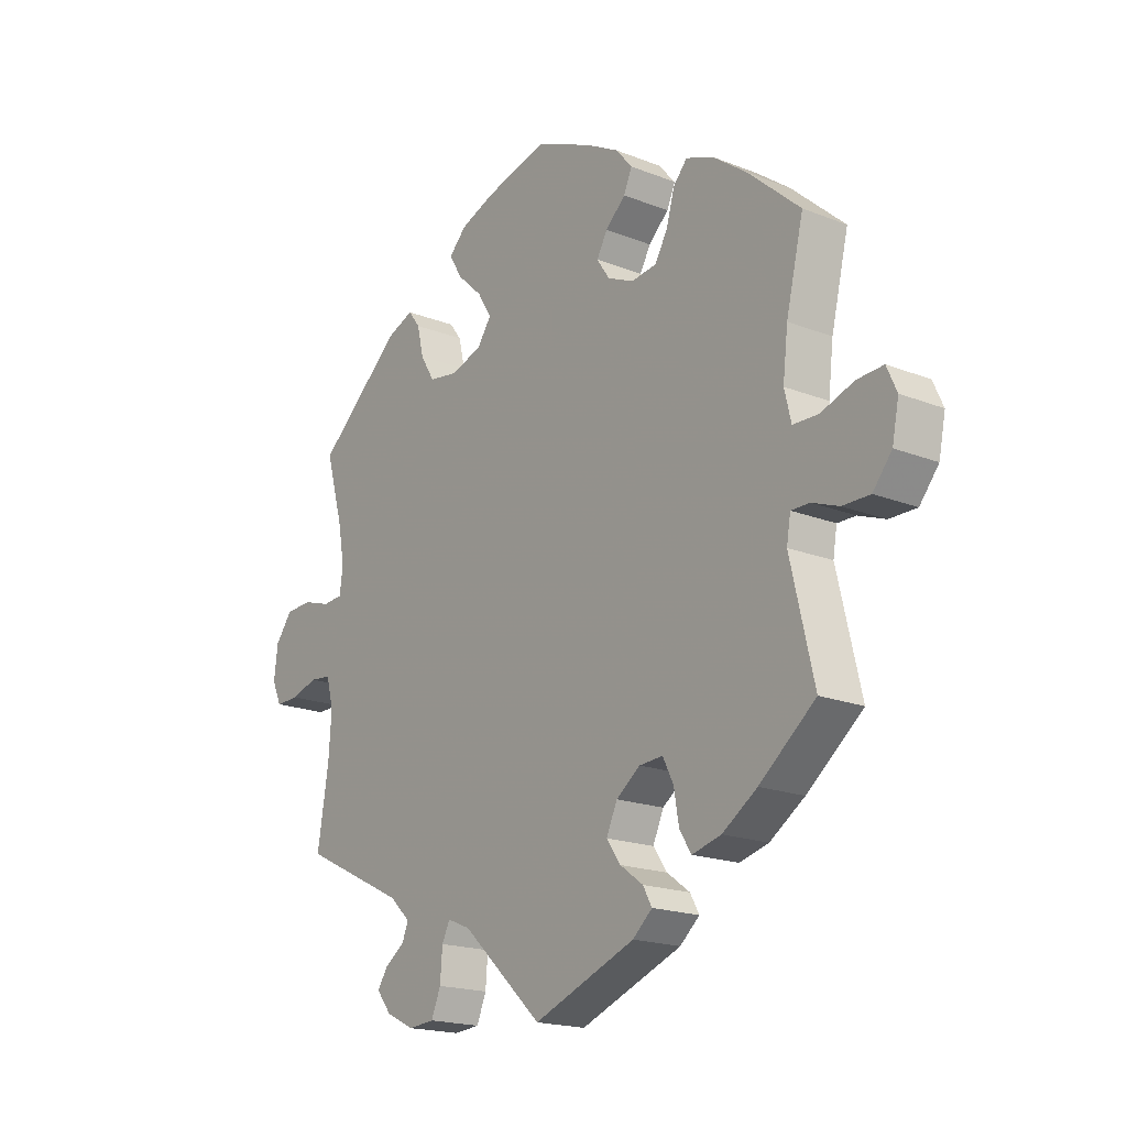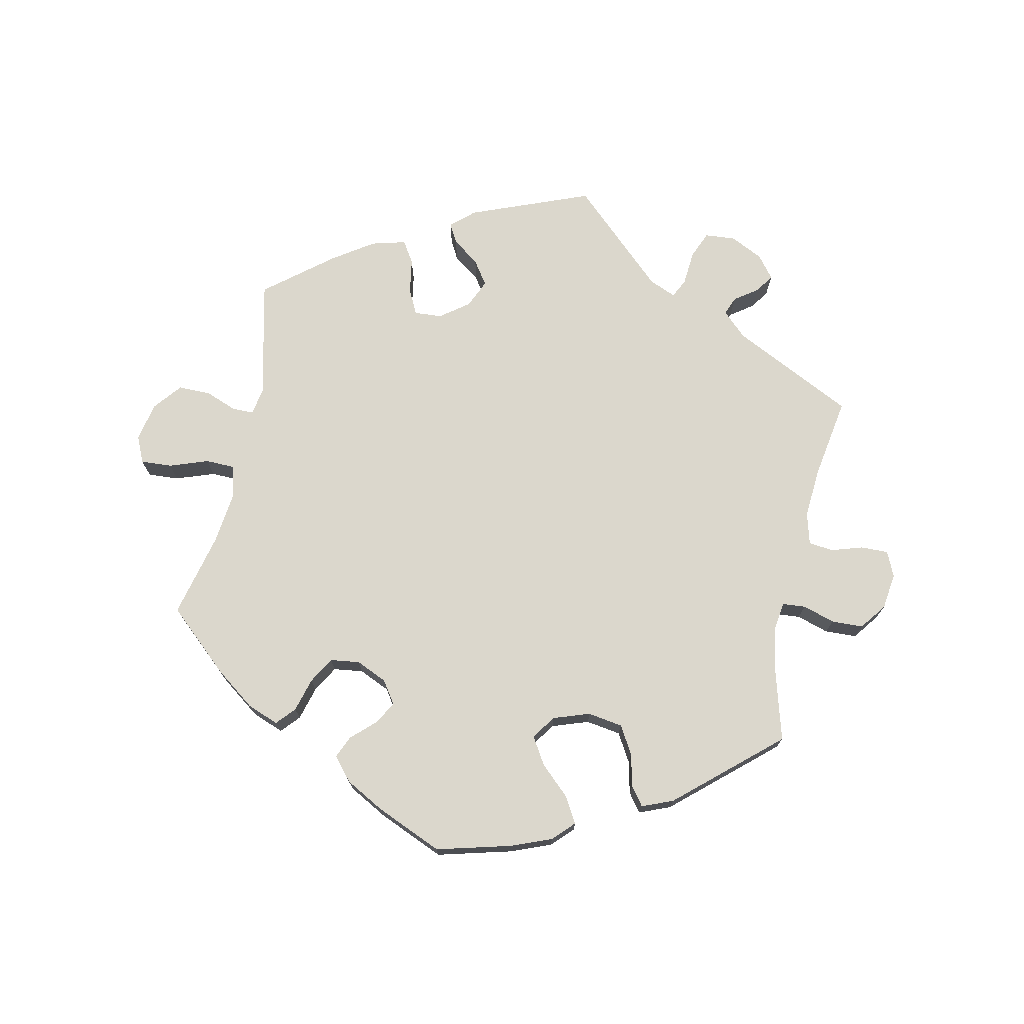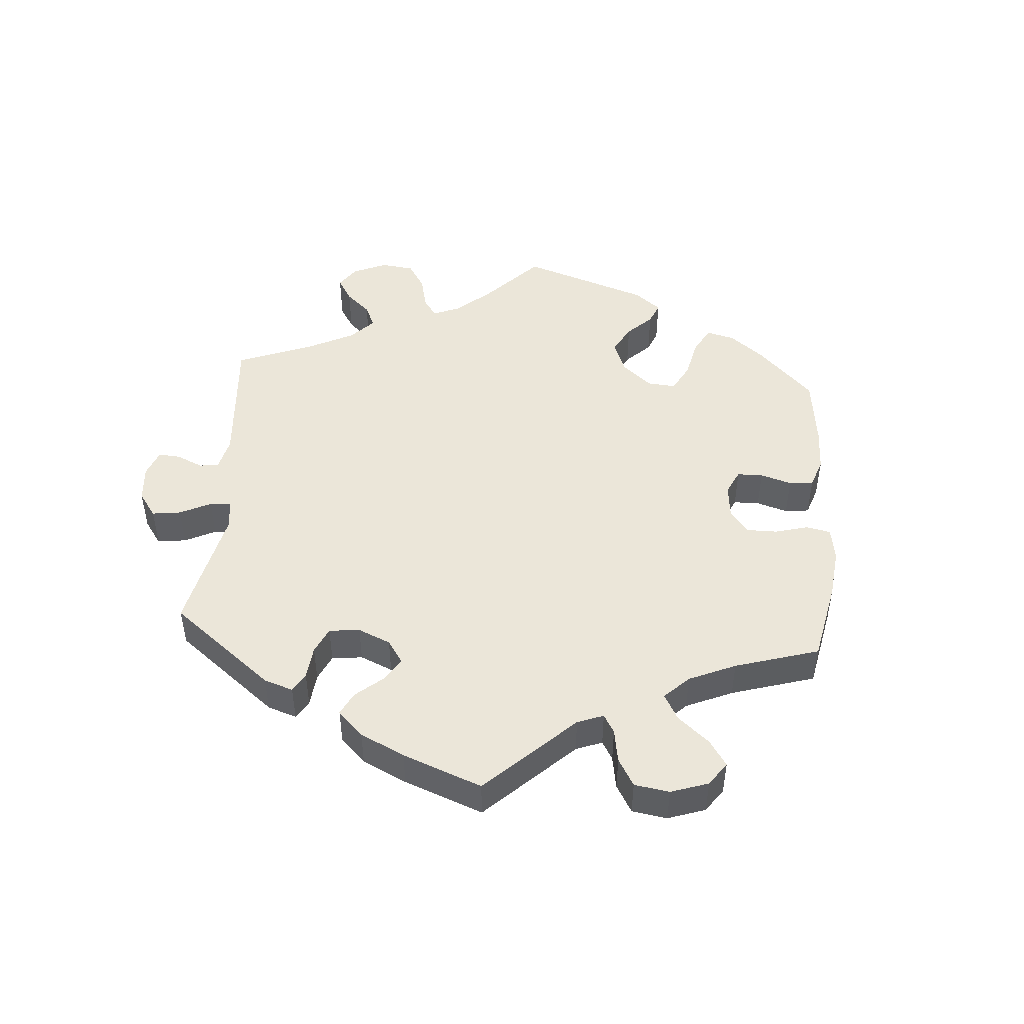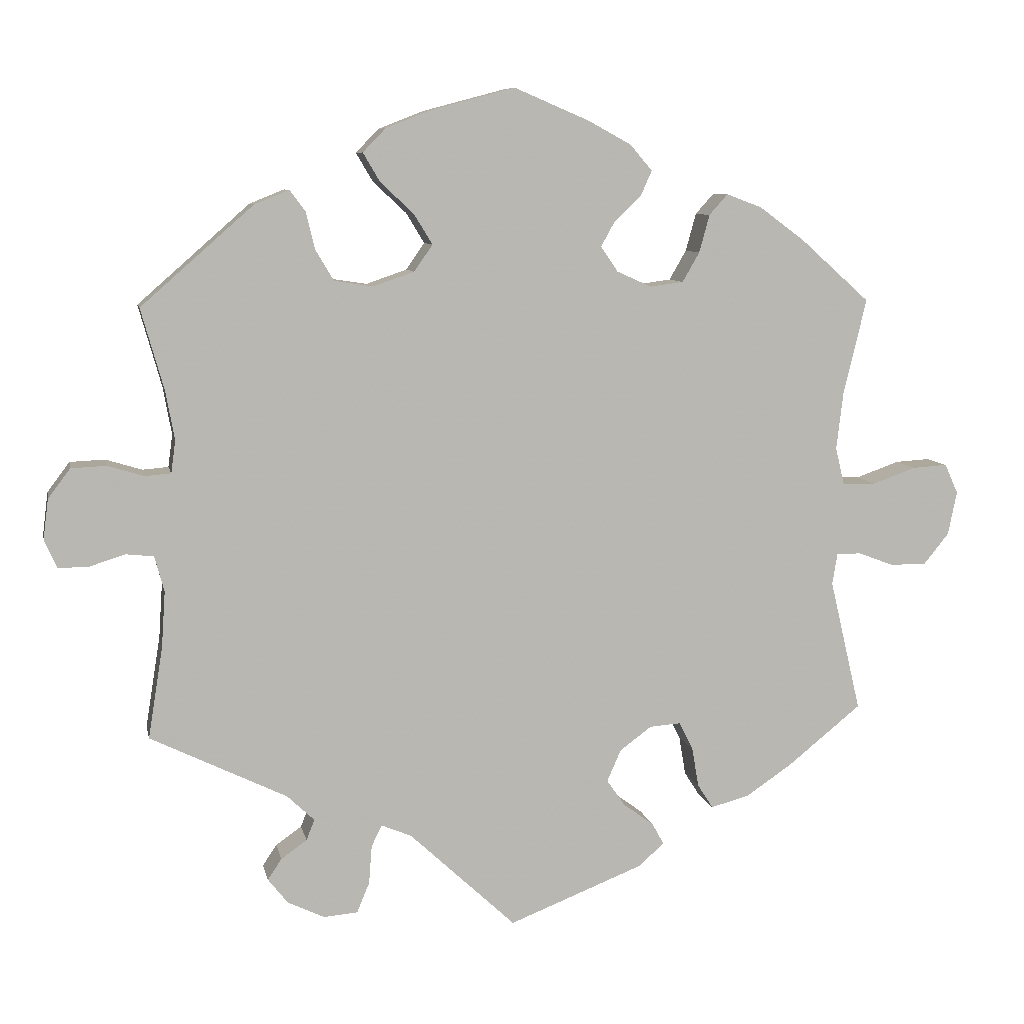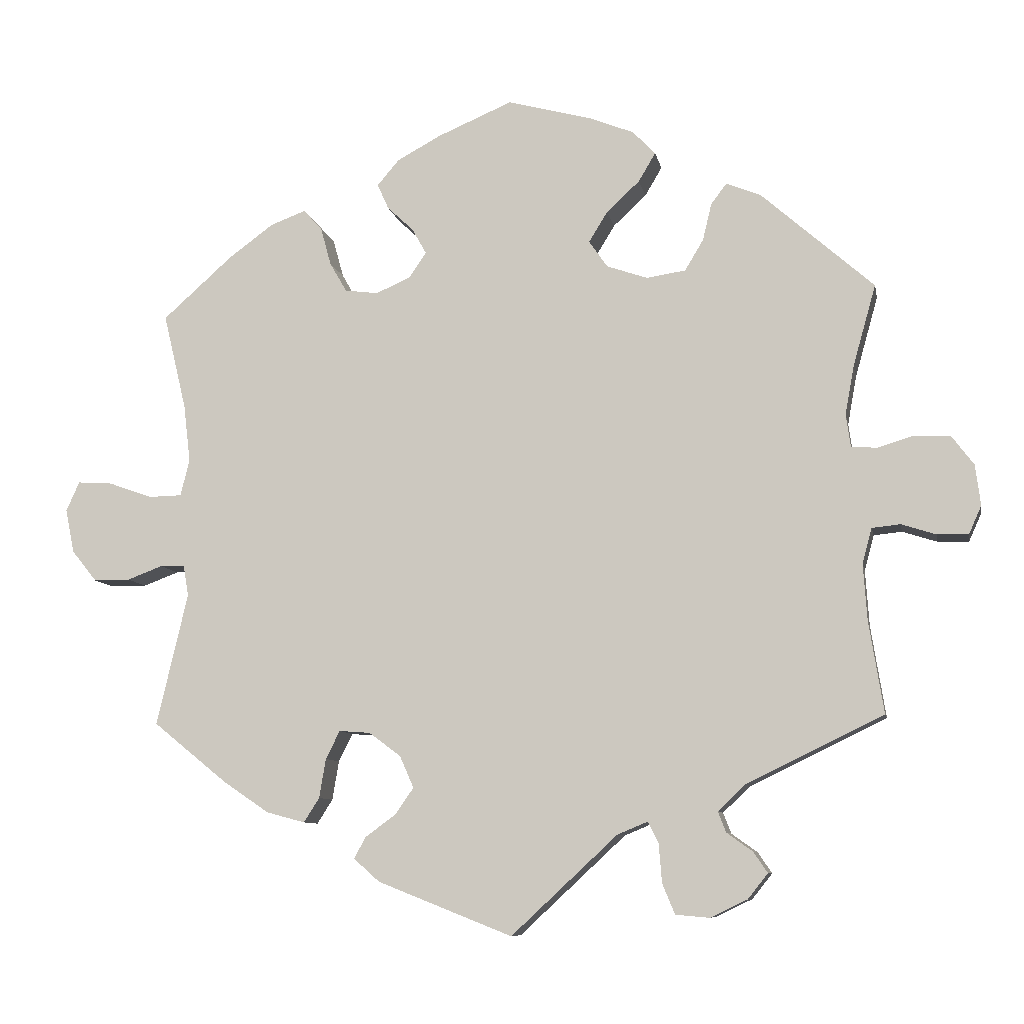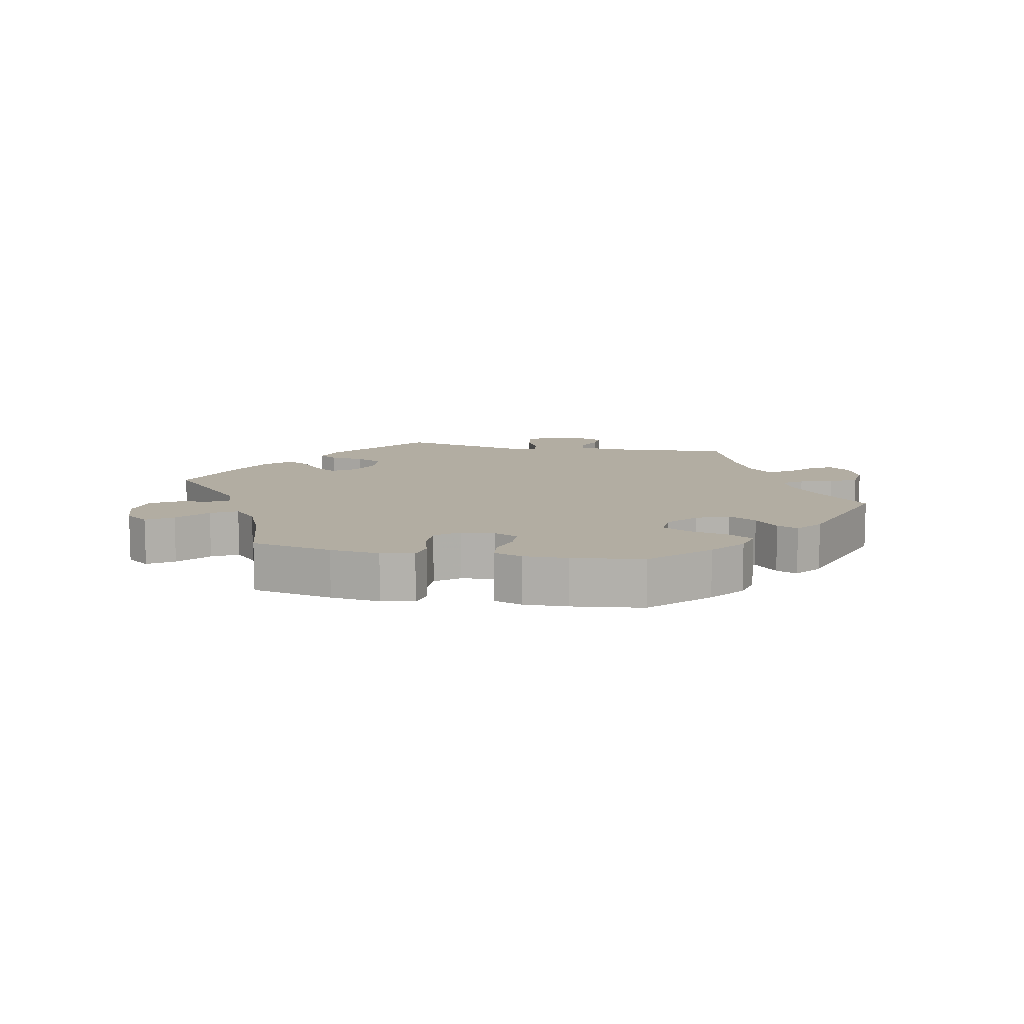
<metadata>
{"format":"obj","ext":"obj","renderer":"f3d","projection":"perspective","resolution":1024,"background":"white","views":[{"elev":-18.5,"azim":-127.3,"up":"+Z"},{"elev":73.3,"azim":12.2,"up":"+Y"},{"elev":48.1,"azim":-115.7,"up":"+Y"},{"elev":8.2,"azim":168.8,"up":"+Z"},{"elev":-8.8,"azim":10.7,"up":"+Z"},{"elev":10.6,"azim":-18.8,"up":"+Y"}]}
</metadata>
<code>
v 0.47 0.07 0.18
v 0.458 0.07 0.114
v 0.464 0.07 0.07
v 0.499 0.07 0.067
v 0.548 0.07 0.082
v 0.596 0.07 0.08
v 0.626 0.07 0.04
v 0.633 0.07 -0.015
v 0.616 0.07 -0.053
v 0.574 0.07 -0.052
v 0.527 0.07 -0.037
v 0.489 0.07 -0.041
v 0.476 0.07 -0.089
v 0.481 0.07 -0.164
v 0.501 0.07 -0.289
v 0.316 0.07 -0.379
v 0.279 0.07 -0.414
v 0.29 0.07 -0.442
v 0.325 0.07 -0.467
v 0.344 0.07 -0.495
v 0.317 0.07 -0.529
v 0.267 0.07 -0.553
v 0.221 0.07 -0.549
v 0.204 0.07 -0.508
v 0.2 0.07 -0.456
v 0.186 0.07 -0.427
v 0.145 0.07 -0.444
v 0.001 0.07 -0.578
v -0.181 0.07 -0.506
v -0.216 0.07 -0.475
v -0.2 0.07 -0.446
v -0.159 0.07 -0.416
v -0.134 0.07 -0.38
v -0.153 0.07 -0.337
v -0.196 0.07 -0.305
v -0.238 0.07 -0.302
v -0.257 0.07 -0.34
v -0.266 0.07 -0.393
v -0.287 0.07 -0.426
v -0.339 0.07 -0.412
v -0.401 0.07 -0.37
v -0.501 0.07 -0.289
v -0.459 0.07 -0.11
v -0.466 0.07 -0.068
v -0.499 0.07 -0.068
v -0.547 0.07 -0.086
v -0.596 0.07 -0.086
v -0.63 0.07 -0.044
v -0.642 0.07 0.015
v -0.624 0.07 0.055
v -0.577 0.07 0.052
v -0.518 0.07 0.031
v -0.473 0.07 0.032
v -0.461 0.07 0.082
v -0.47 0.07 0.159
v -0.501 0.07 0.289
v -0.407 0.07 0.373
v -0.346 0.07 0.418
v -0.298 0.07 0.436
v -0.273 0.07 0.408
v -0.259 0.07 0.357
v -0.236 0.07 0.317
v -0.191 0.07 0.311
v -0.144 0.07 0.332
v -0.121 0.07 0.366
v -0.14 0.07 0.4
v -0.176 0.07 0.434
v -0.191 0.07 0.468
v -0.161 0.07 0.503
v -0.102 0.07 0.535
v -0.001 0.07 0.578
v 0.112 0.07 0.548
v 0.173 0.07 0.524
v 0.204 0.07 0.492
v 0.181 0.07 0.453
v 0.136 0.07 0.411
v 0.111 0.07 0.37
v 0.136 0.07 0.334
v 0.191 0.07 0.315
v 0.244 0.07 0.323
v 0.269 0.07 0.365
v 0.281 0.07 0.415
v 0.302 0.07 0.443
v 0.349 0.07 0.424
v 0.501 0.07 0.29
v 0.47 0 0.18
v 0.458 0 0.114
v 0.464 0 0.07
v 0.499 0 0.067
v 0.548 0 0.082
v 0.596 0 0.08
v 0.626 0 0.04
v 0.633 0 -0.015
v 0.616 0 -0.053
v 0.574 0 -0.052
v 0.527 0 -0.037
v 0.489 0 -0.041
v 0.476 0 -0.089
v 0.481 0 -0.164
v 0.501 0 -0.289
v 0.316 0 -0.379
v 0.279 0 -0.414
v 0.29 0 -0.442
v 0.325 0 -0.467
v 0.344 0 -0.495
v 0.317 0 -0.529
v 0.267 0 -0.553
v 0.221 0 -0.549
v 0.204 0 -0.508
v 0.2 0 -0.456
v 0.186 0 -0.427
v 0.145 0 -0.444
v 0.001 0 -0.578
v -0.181 0 -0.506
v -0.216 0 -0.475
v -0.2 0 -0.446
v -0.159 0 -0.416
v -0.134 0 -0.38
v -0.153 0 -0.337
v -0.196 0 -0.305
v -0.238 0 -0.302
v -0.257 0 -0.34
v -0.266 0 -0.393
v -0.287 0 -0.426
v -0.339 0 -0.412
v -0.401 0 -0.37
v -0.501 0 -0.289
v -0.459 0 -0.11
v -0.466 0 -0.068
v -0.499 0 -0.068
v -0.547 0 -0.086
v -0.596 0 -0.086
v -0.63 0 -0.044
v -0.642 0 0.015
v -0.624 0 0.055
v -0.577 0 0.052
v -0.518 0 0.031
v -0.473 0 0.032
v -0.461 0 0.082
v -0.47 0 0.159
v -0.501 0 0.289
v -0.407 0 0.373
v -0.346 0 0.418
v -0.298 0 0.436
v -0.273 0 0.408
v -0.259 0 0.357
v -0.236 0 0.317
v -0.191 0 0.311
v -0.144 0 0.332
v -0.121 0 0.366
v -0.14 0 0.4
v -0.176 0 0.434
v -0.191 0 0.468
v -0.161 0 0.503
v -0.102 0 0.535
v -0.001 0 0.578
v 0.112 0 0.548
v 0.173 0 0.524
v 0.204 0 0.492
v 0.181 0 0.453
v 0.136 0 0.411
v 0.111 0 0.37
v 0.136 0 0.334
v 0.191 0 0.315
v 0.244 0 0.323
v 0.269 0 0.365
v 0.281 0 0.415
v 0.302 0 0.443
v 0.349 0 0.424
v 0.501 0 0.29
f 84 85 1
f 81 82 83 84
f 80 81 84 1
f 79 80 1 2
f 78 79 2 3
f 73 74 75 76
f 73 76 77
f 72 73 77
f 71 72 77
f 70 71 77
f 69 70 77 78
f 66 67 68 69
f 65 66 69 78
f 58 59 60 61
f 58 61 62
f 55 56 57 58
f 54 55 58 62
f 53 54 62 63
f 49 50 51 52
f 49 52 53
f 48 49 53
f 45 46 47 48
f 44 45 48 53
f 43 44 53 63
f 37 38 39 40
f 36 37 40 41
f 29 30 31 32
f 27 28 29 32
f 26 27 32 33
f 22 23 24 25
f 22 25 26
f 21 22 26
f 18 19 20 21
f 17 18 21 26
f 16 17 26 33
f 14 15 16 33
f 8 9 10 11
f 8 11 12
f 7 8 12
f 4 5 6 7
f 3 4 7 12
f 64 65 78 3
f 36 41 42 43
f 35 36 43 63
f 34 35 63 64
f 13 14 33 34
f 13 34 64
f 3 12 13 64
f 86 170 169
f 169 168 167 166
f 86 169 166 165
f 87 86 165 164
f 88 87 164 163
f 161 160 159 158
f 162 161 158
f 162 158 157
f 162 157 156
f 162 156 155
f 163 162 155 154
f 154 153 152 151
f 163 154 151 150
f 146 145 144 143
f 147 146 143
f 143 142 141 140
f 147 143 140 139
f 148 147 139 138
f 137 136 135 134
f 138 137 134
f 138 134 133
f 133 132 131 130
f 138 133 130 129
f 148 138 129 128
f 125 124 123 122
f 126 125 122 121
f 117 116 115 114
f 117 114 113 112
f 118 117 112 111
f 110 109 108 107
f 111 110 107
f 111 107 106
f 106 105 104 103
f 111 106 103 102
f 118 111 102 101
f 118 101 100 99
f 96 95 94 93
f 97 96 93
f 97 93 92
f 92 91 90 89
f 97 92 89 88
f 88 163 150 149
f 128 127 126 121
f 148 128 121 120
f 149 148 120 119
f 119 118 99 98
f 149 119 98
f 149 98 97 88
f 1 86 87 2
f 2 87 88 3
f 3 88 89 4
f 4 89 90 5
f 5 90 91 6
f 6 91 92 7
f 7 92 93 8
f 8 93 94 9
f 9 94 95 10
f 10 95 96 11
f 11 96 97 12
f 12 97 98 13
f 13 98 99 14
f 14 99 100 15
f 15 100 101 16
f 16 101 102 17
f 17 102 103 18
f 18 103 104 19
f 19 104 105 20
f 20 105 106 21
f 21 106 107 22
f 22 107 108 23
f 23 108 109 24
f 24 109 110 25
f 25 110 111 26
f 26 111 112 27
f 27 112 113 28
f 28 113 114 29
f 29 114 115 30
f 30 115 116 31
f 31 116 117 32
f 32 117 118 33
f 33 118 119 34
f 34 119 120 35
f 35 120 121 36
f 36 121 122 37
f 37 122 123 38
f 38 123 124 39
f 39 124 125 40
f 40 125 126 41
f 41 126 127 42
f 42 127 128 43
f 43 128 129 44
f 44 129 130 45
f 45 130 131 46
f 46 131 132 47
f 47 132 133 48
f 48 133 134 49
f 49 134 135 50
f 50 135 136 51
f 51 136 137 52
f 52 137 138 53
f 53 138 139 54
f 54 139 140 55
f 55 140 141 56
f 56 141 142 57
f 57 142 143 58
f 58 143 144 59
f 59 144 145 60
f 60 145 146 61
f 61 146 147 62
f 62 147 148 63
f 63 148 149 64
f 64 149 150 65
f 65 150 151 66
f 66 151 152 67
f 67 152 153 68
f 68 153 154 69
f 69 154 155 70
f 70 155 156 71
f 71 156 157 72
f 72 157 158 73
f 73 158 159 74
f 74 159 160 75
f 75 160 161 76
f 76 161 162 77
f 77 162 163 78
f 78 163 164 79
f 79 164 165 80
f 80 165 166 81
f 81 166 167 82
f 82 167 168 83
f 83 168 169 84
f 84 169 170 85
f 85 170 86 1

</code>
